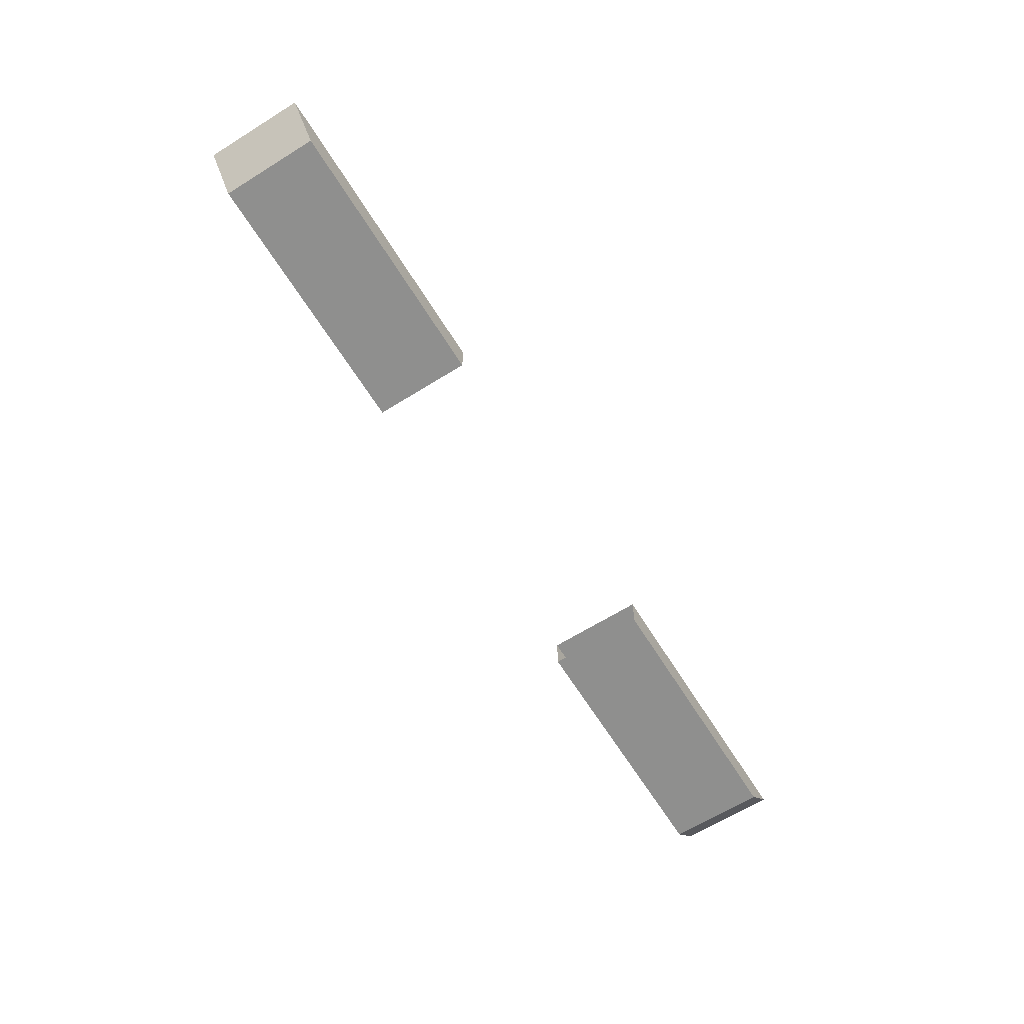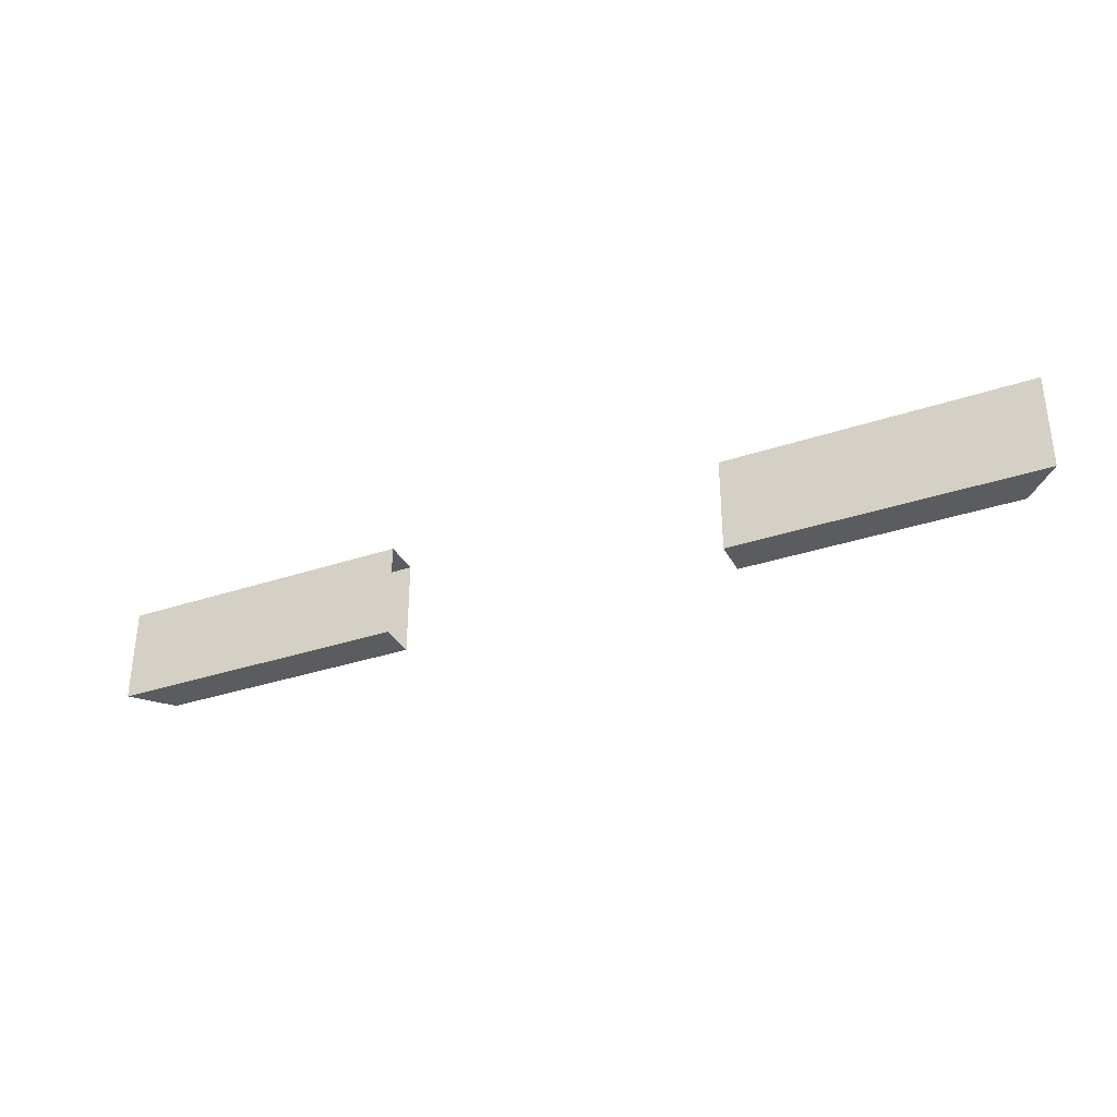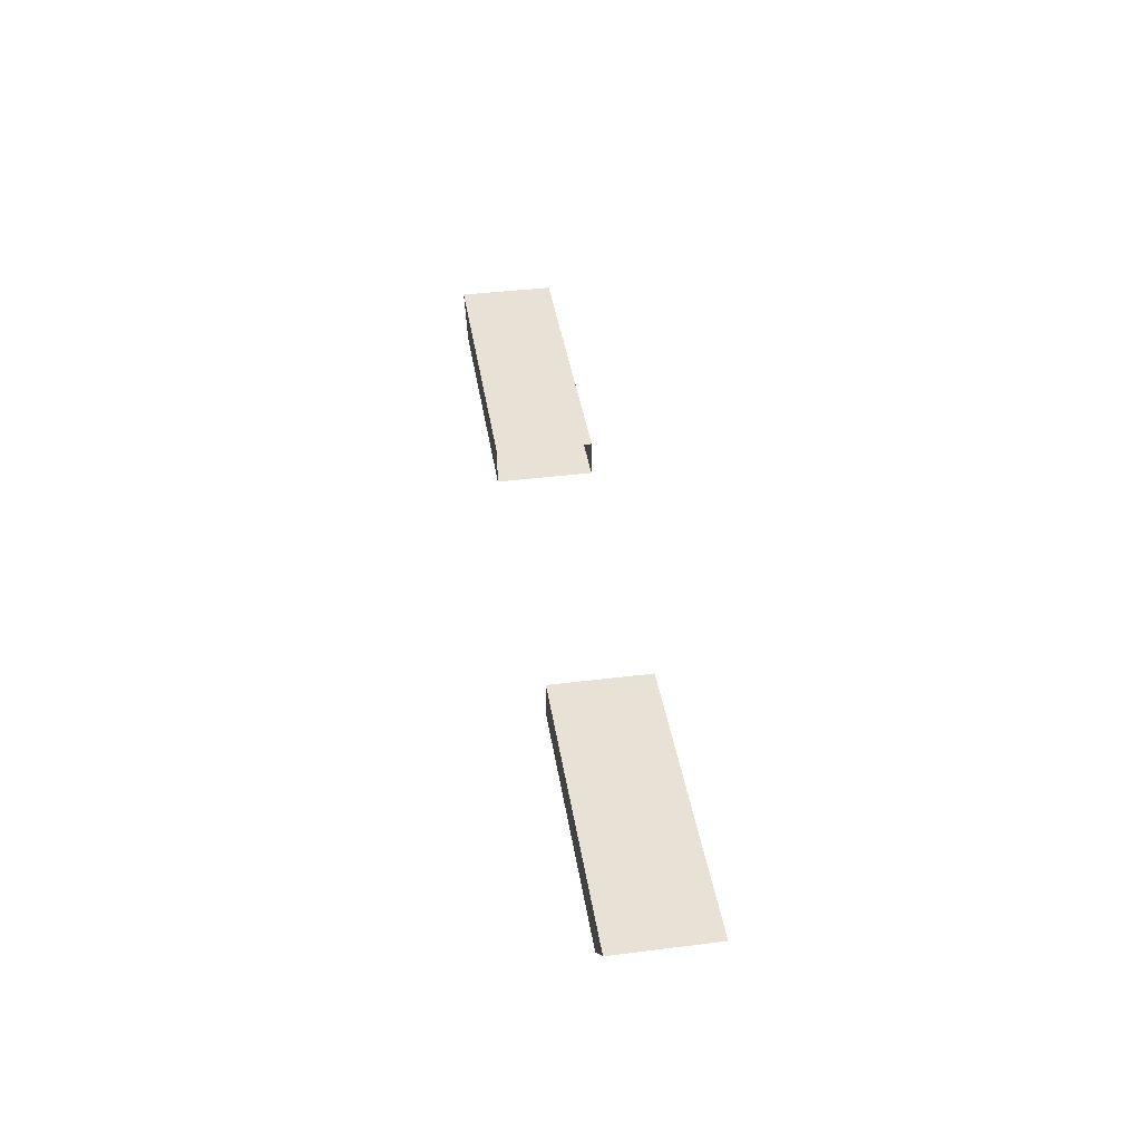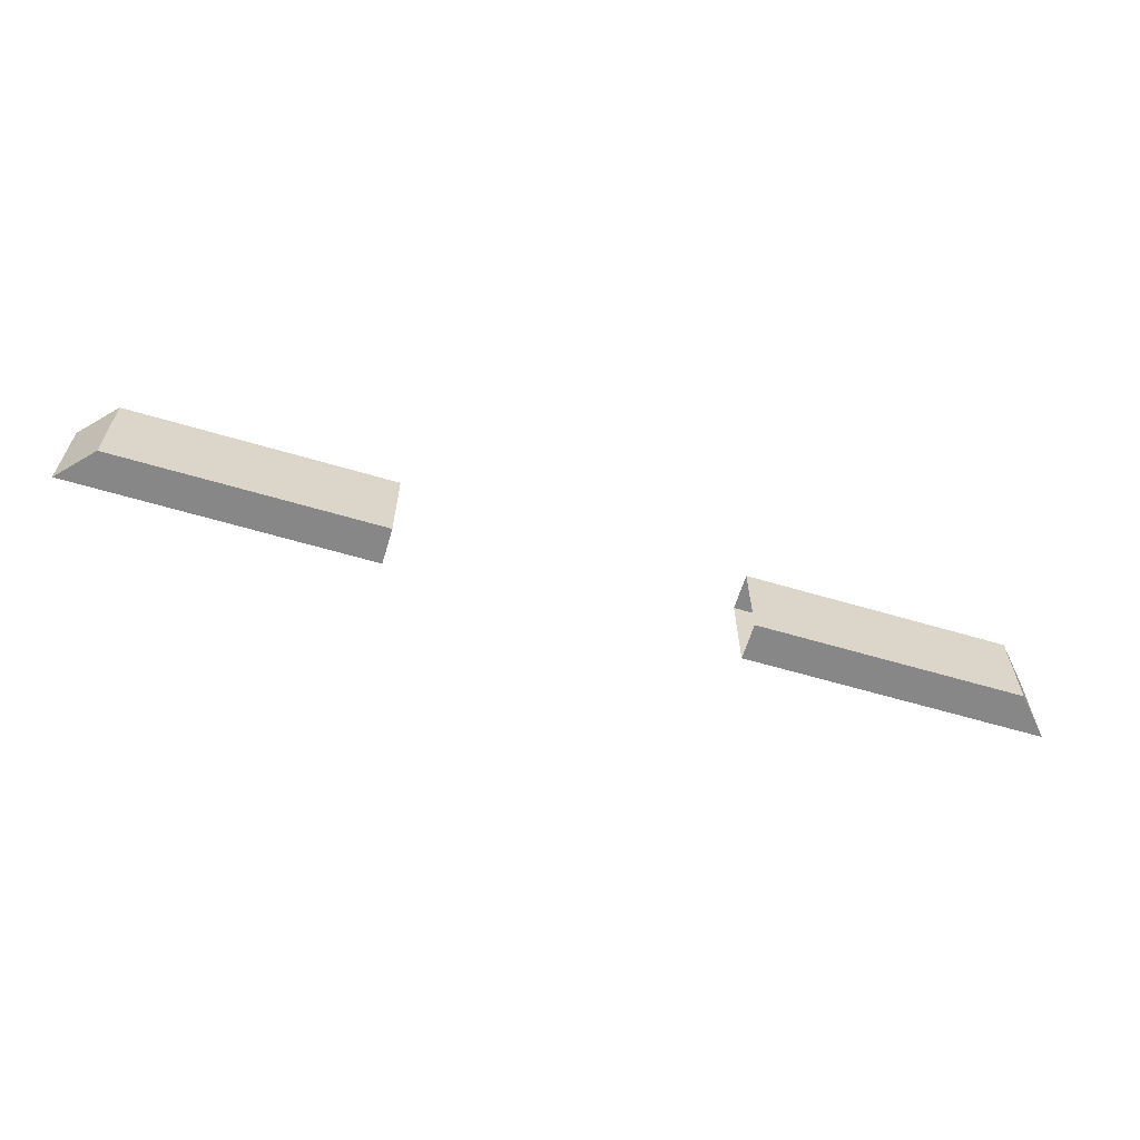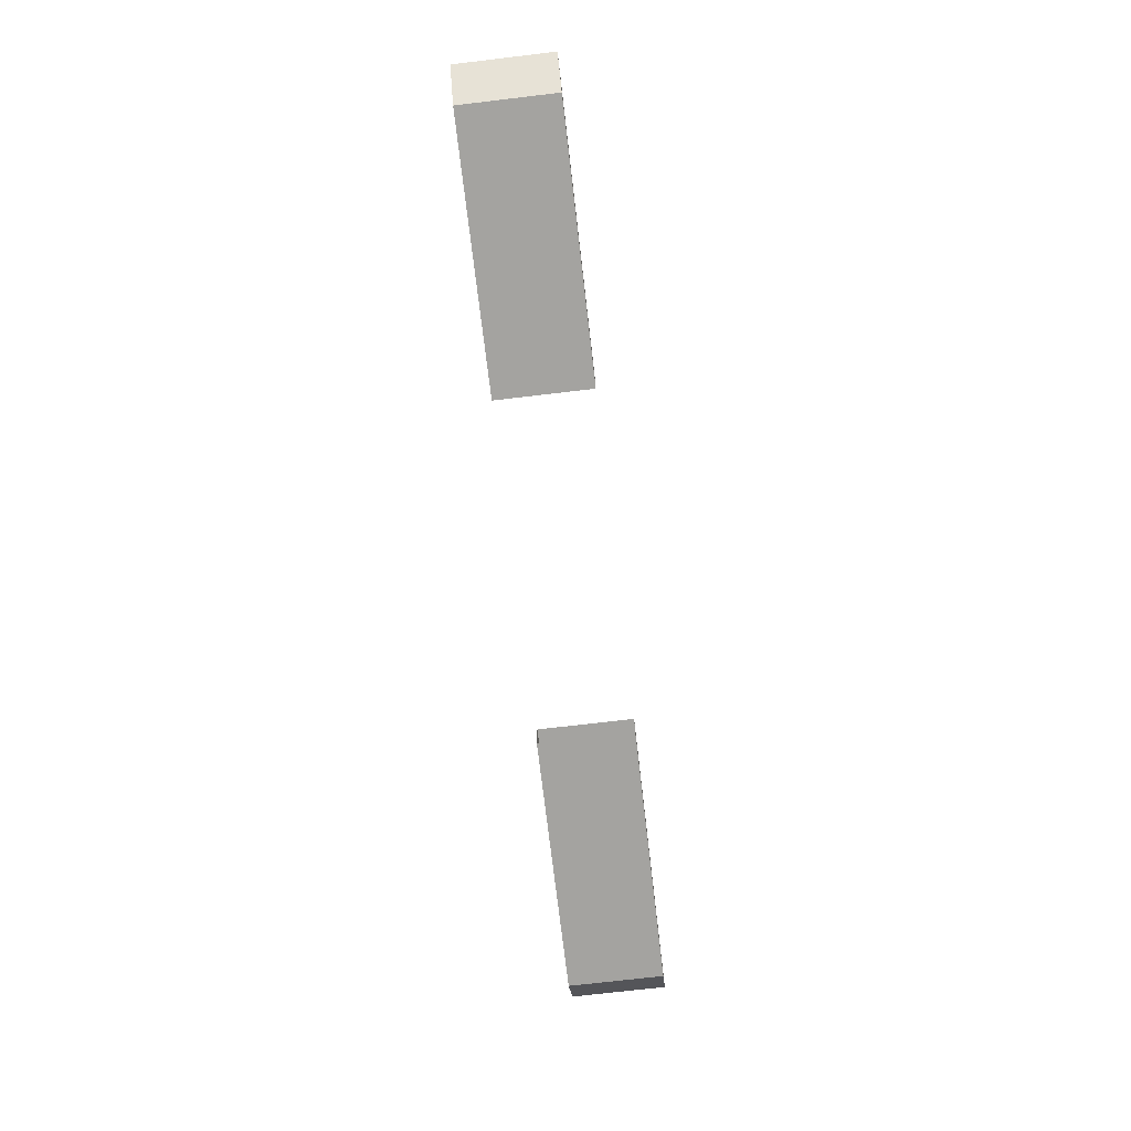
<metadata>
{"format":"obj","ext":"obj","renderer":"f3d","projection":"perspective","resolution":1024,"background":"white","views":[{"elev":-65.2,"azim":-58.0,"up":"+Y"},{"elev":-33.9,"azim":-155.5,"up":"+Z"},{"elev":40.1,"azim":-98.8,"up":"+Y"},{"elev":-62.3,"azim":-16.7,"up":"+Z"},{"elev":-72.8,"azim":-83.3,"up":"+Y"}]}
</metadata>
<code>
o Cube.011_Cube.018
v 0.08056 0.5059 0.02264
v 0.08056 0.5232 0.02264
v 0.2058 0.5059 0.02264
v 0.2216 0.5232 0.02264
v 0.08056 0.5232 -0.02268
v 0.2216 0.5232 -0.02268
v 0.2058 0.5059 -0.02268
v 0.08056 0.5059 -0.02268
f 1 3 4 2
f 4 6 5 2
f 7 6 4 3
f 8 5 6 7
f 8 7 3 1
o Cube.004_Cube.020
v -0.08056 0.5059 -0.02268
v -0.08056 0.5232 -0.02268
v -0.2058 0.5059 -0.02268
v -0.2216 0.5232 -0.02268
v -0.08056 0.5232 0.02264
v -0.2216 0.5232 0.02264
v -0.2058 0.5059 0.02264
v -0.08056 0.5059 0.02264
f 9 11 12 10
f 12 14 13 10
f 15 14 12 11
f 16 13 14 15
f 16 15 11 9

</code>
